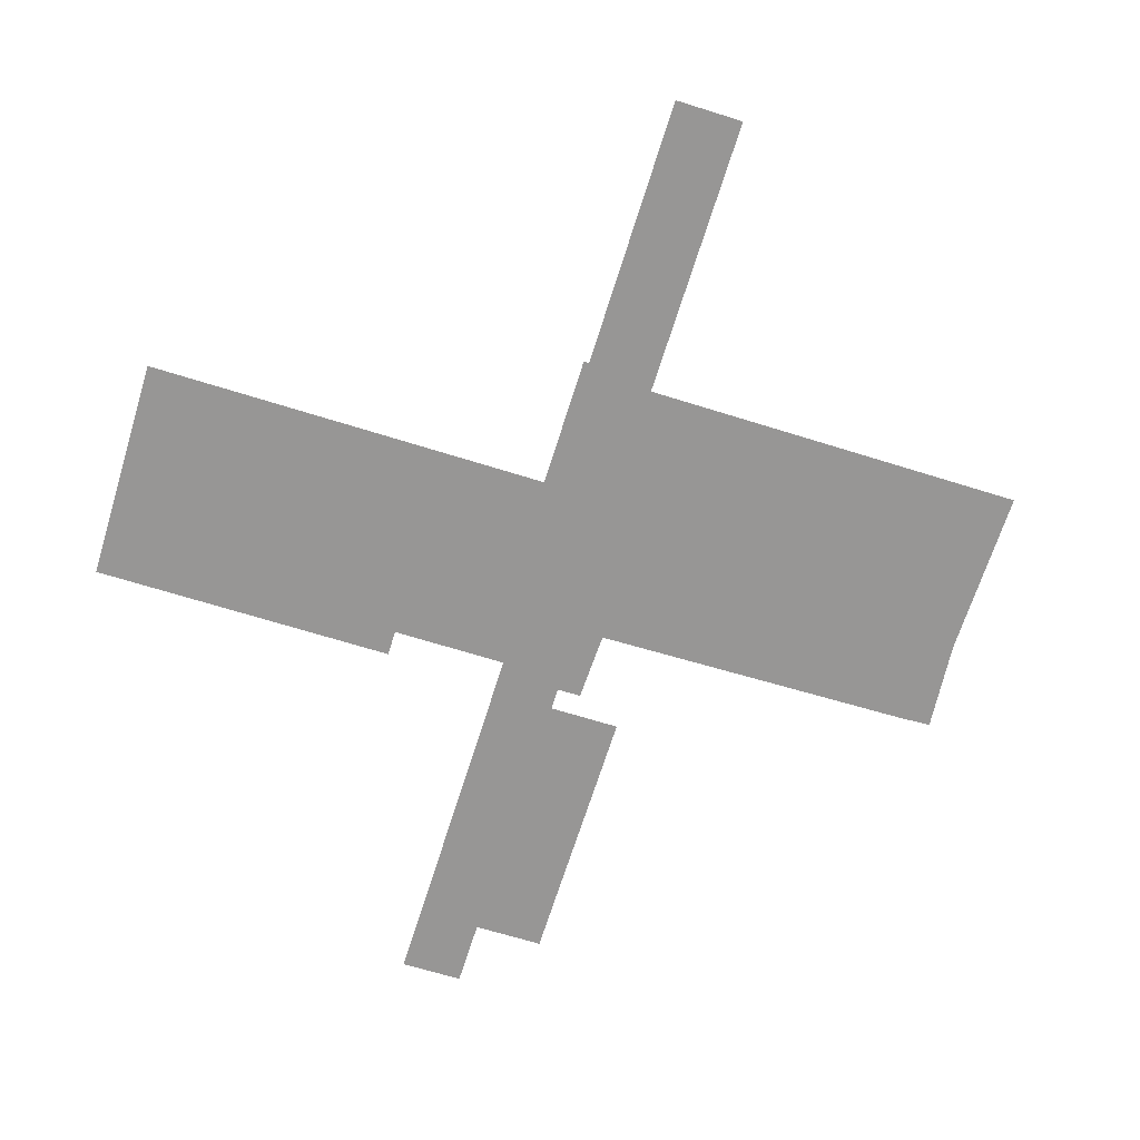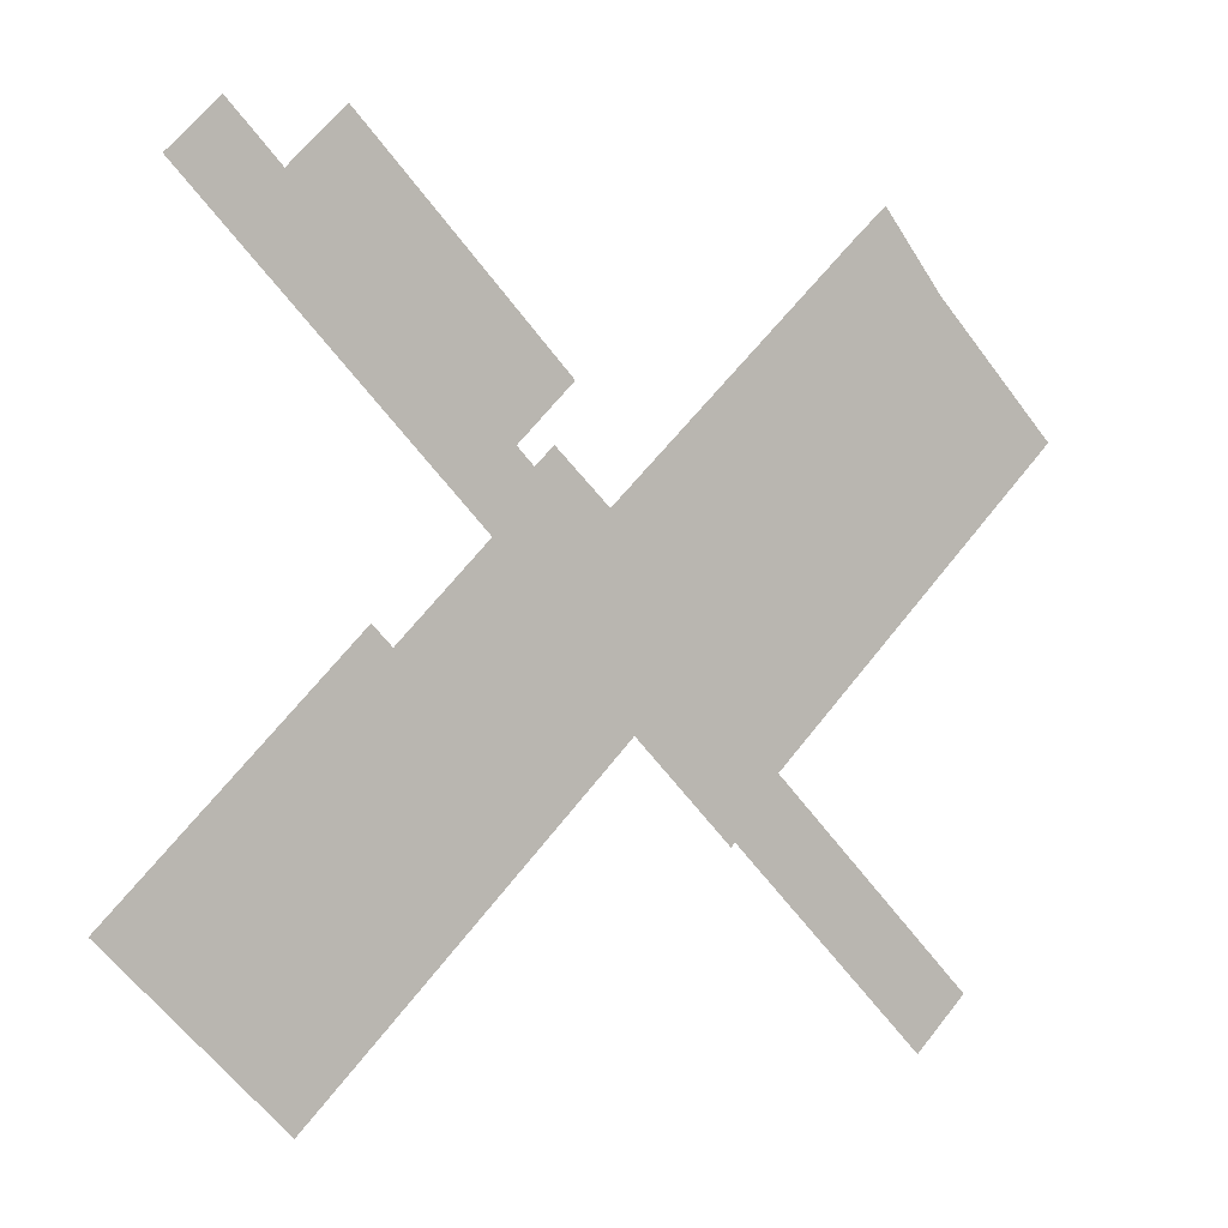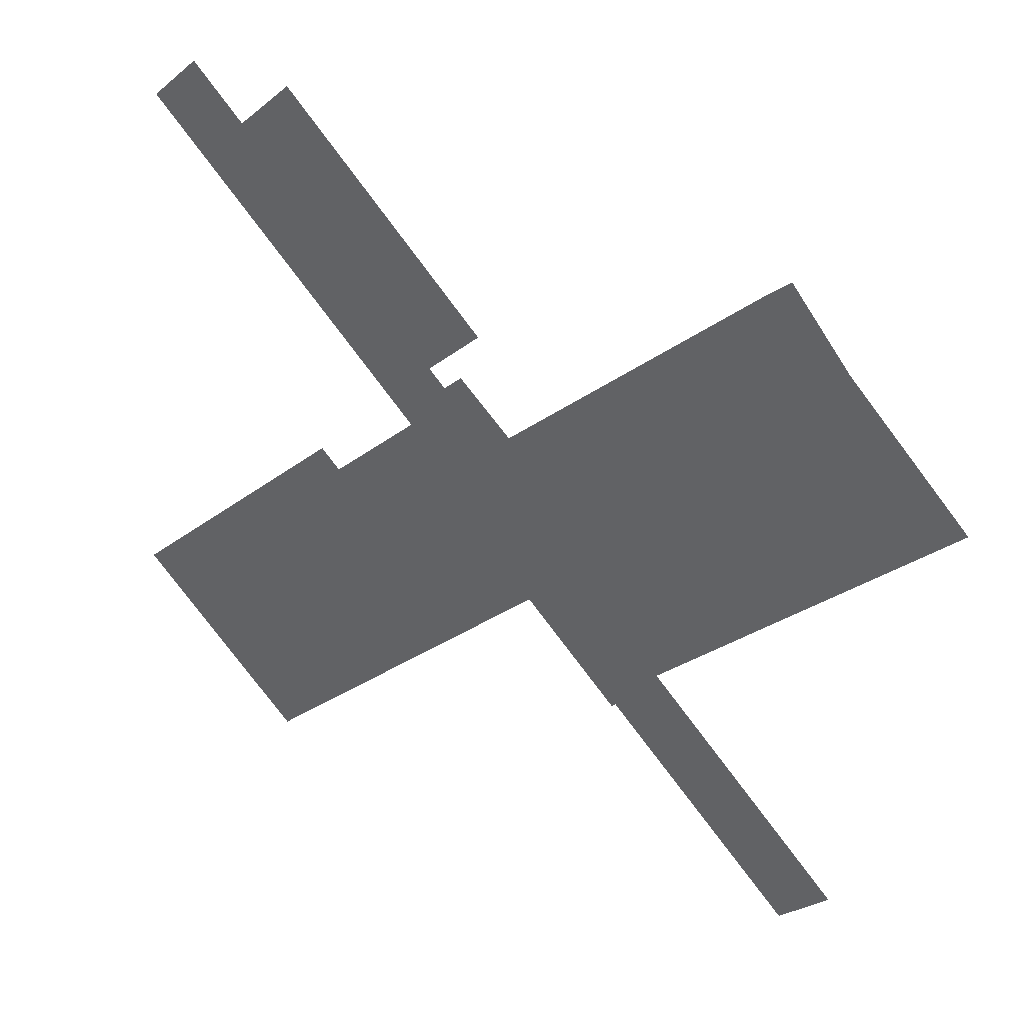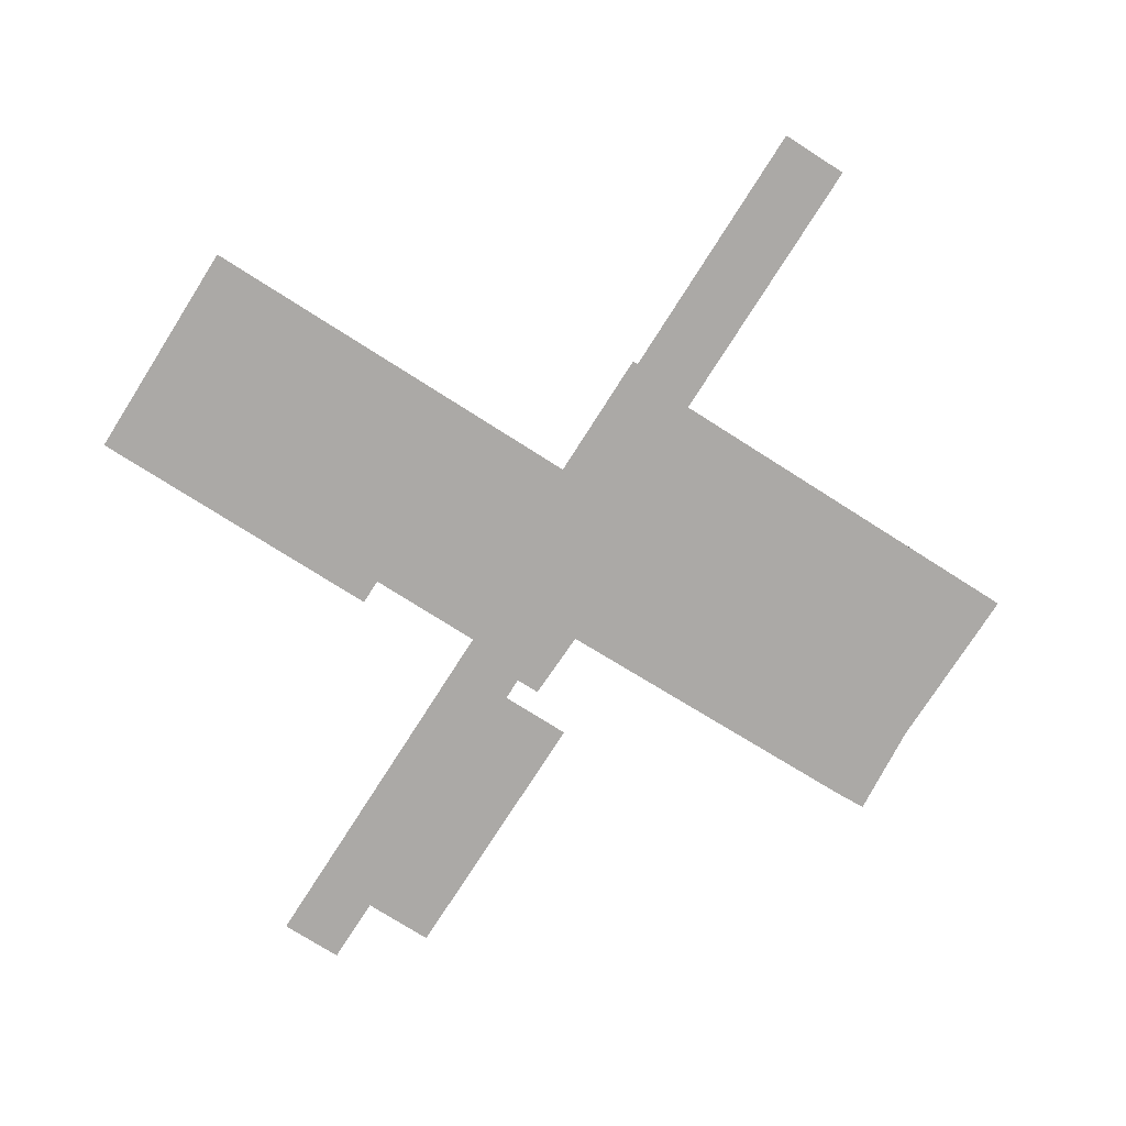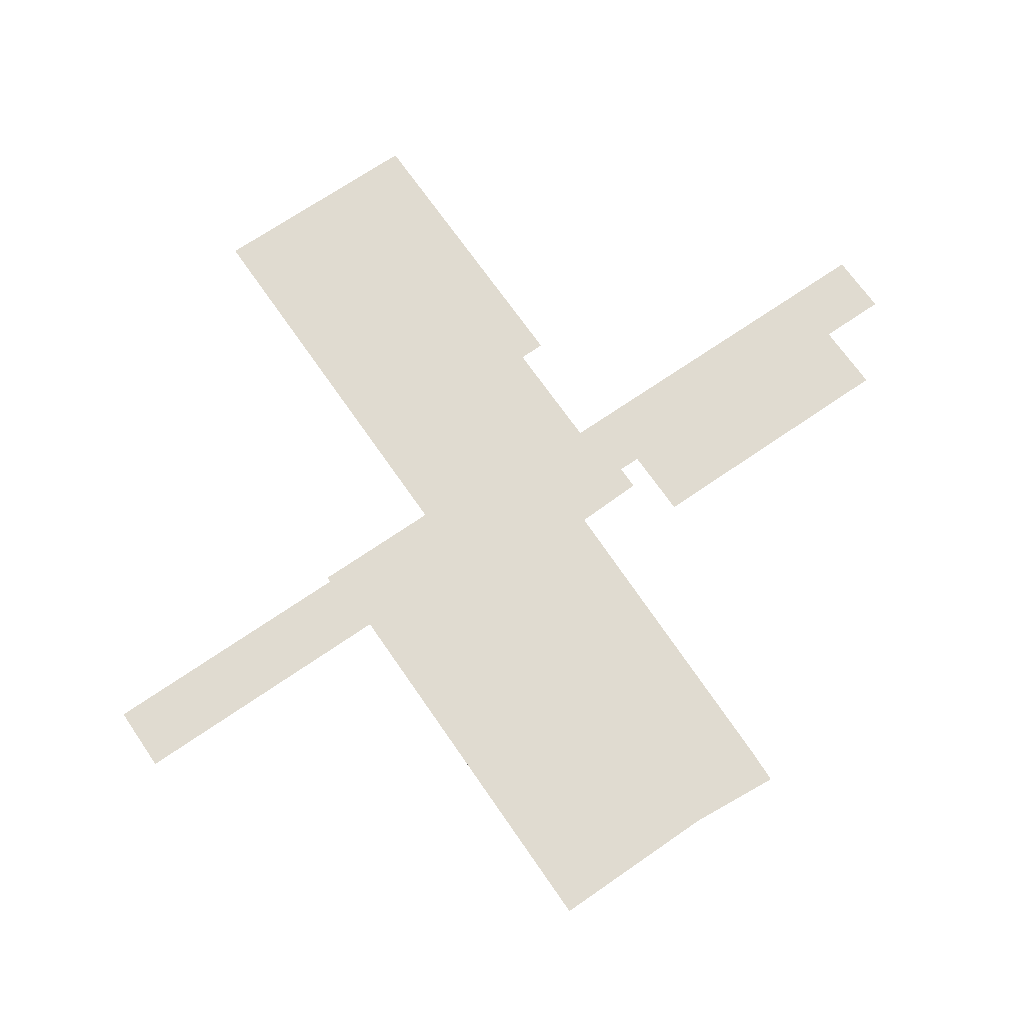
<metadata>
{"format":"obj","ext":"obj","renderer":"f3d","projection":"perspective","resolution":1024,"background":"white","views":[{"elev":-67.8,"azim":-153.7,"up":"+Y"},{"elev":4.1,"azim":148.6,"up":"+Z"},{"elev":36.3,"azim":-150.7,"up":"+Z"},{"elev":-75.6,"azim":-168.8,"up":"+Y"},{"elev":69.8,"azim":-81.0,"up":"+Y"}]}
</metadata>
<code>
v -6.082 -1.588 -13.04
v -7.881 -1.588 -11.33
v -5.076 -1.588 -11.99
v -0.7663 -1.588 -3.868
v 0.7899 -1.588 -5.838
v 0.9361 -1.588 -5.977
v 4.314 -1.588 -2.437
v -1.62 -1.588 -3.053
v -7.441 -1.588 2.5
v -11.08 -1.588 5.967
v -6.753 -1.588 10.5
v 5.135 -1.588 4.194
v -3.725 -1.588 12.38
v 15.25 -1.588 -12.87
v 5.735 -1.588 -3.793
v 12.14 -1.588 0.4748
v 9.017 -1.588 3.458
v -4.631 -1.588 13.17
v 21.1 -1.588 -6.726
v 7.643 -1.588 5.411
v 6.997 -1.588 6.028
v 8.224 -1.588 6.02
v 12.82 -1.588 1.18
v 15.3 -1.588 13.47
v 6.303 -1.588 7.852
v 13.4 -1.588 15.29
v 18.78 -1.588 13.7
v 15.79 -1.588 13.98
v 17.08 -1.588 15.32
v -6.082 -1.588 -13.04
v -7.881 -1.588 -11.33
v -5.076 -1.588 -11.99
v -0.7663 -1.588 -3.868
v 0.7899 -1.588 -5.838
v 0.9361 -1.588 -5.977
v 4.314 -1.588 -2.437
v -1.62 -1.588 -3.053
v -7.441 -1.588 2.5
v -11.08 -1.588 5.967
v -6.753 -1.588 10.5
v 5.135 -1.588 4.194
v -3.725 -1.588 12.38
v 15.25 -1.588 -12.87
v 5.735 -1.588 -3.793
v 12.14 -1.588 0.4748
v 9.017 -1.588 3.458
v -4.631 -1.588 13.17
v 21.1 -1.588 -6.726
v 7.643 -1.588 5.411
v 6.997 -1.588 6.028
v 8.224 -1.588 6.02
v 12.82 -1.588 1.18
v 15.3 -1.588 13.47
v 6.303 -1.588 7.852
v 13.4 -1.588 15.29
v 18.78 -1.588 13.7
v 15.79 -1.588 13.98
v 17.08 -1.588 15.32
v 15.79 -1.588 13.98
v 15.3 -1.588 13.47
v 15.3 -1.588 13.47
v 15.79 -1.588 13.98
v 17.08 -1.588 15.32
v 15.79 -1.588 13.98
v 15.79 -1.588 13.98
v 17.08 -1.588 15.32
v 18.78 -1.588 13.7
v 17.08 -1.588 15.32
v 17.08 -1.588 15.32
v 18.78 -1.588 13.7
v 9.017 -1.588 3.458
v 18.78 -1.588 13.7
v 18.78 -1.588 13.7
v 9.017 -1.588 3.458
v 12.14 -1.588 0.4748
v 9.017 -1.588 3.458
v 9.017 -1.588 3.458
v 12.14 -1.588 0.4748
v 12.82 -1.588 1.18
v 12.14 -1.588 0.4748
v 12.14 -1.588 0.4748
v 12.82 -1.588 1.18
v 21.1 -1.588 -6.726
v 12.82 -1.588 1.18
v 12.82 -1.588 1.18
v 21.1 -1.588 -6.726
v 15.25 -1.588 -12.87
v 21.1 -1.588 -6.726
v 21.1 -1.588 -6.726
v 15.25 -1.588 -12.87
v 5.735 -1.588 -3.793
v 15.25 -1.588 -12.87
v 15.25 -1.588 -12.87
v 5.735 -1.588 -3.793
v 4.314 -1.588 -2.437
v 5.735 -1.588 -3.793
v 5.735 -1.588 -3.793
v 4.314 -1.588 -2.437
v 0.9361 -1.588 -5.977
v 4.314 -1.588 -2.437
v 4.314 -1.588 -2.437
v 0.9361 -1.588 -5.977
v 0.7899 -1.588 -5.838
v 0.9361 -1.588 -5.977
v 0.9361 -1.588 -5.977
v 0.7899 -1.588 -5.838
v -5.076 -1.588 -11.99
v 0.7899 -1.588 -5.838
v 0.7899 -1.588 -5.838
v -5.076 -1.588 -11.99
v -6.082 -1.588 -13.04
v -5.076 -1.588 -11.99
v -5.076 -1.588 -11.99
v -6.082 -1.588 -13.04
v -7.881 -1.588 -11.33
v -6.082 -1.588 -13.04
v -6.082 -1.588 -13.04
v -7.881 -1.588 -11.33
v -0.7663 -1.588 -3.868
v -7.881 -1.588 -11.33
v -7.881 -1.588 -11.33
v -0.7663 -1.588 -3.868
v -1.62 -1.588 -3.053
v -0.7663 -1.588 -3.868
v -0.7663 -1.588 -3.868
v -1.62 -1.588 -3.053
v -7.441 -1.588 2.5
v -1.62 -1.588 -3.053
v -1.62 -1.588 -3.053
v -7.441 -1.588 2.5
v -11.08 -1.588 5.967
v -7.441 -1.588 2.5
v -7.441 -1.588 2.5
v -11.08 -1.588 5.967
v -6.753 -1.588 10.5
v -11.08 -1.588 5.967
v -11.08 -1.588 5.967
v -6.753 -1.588 10.5
v -4.631 -1.588 13.17
v -6.753 -1.588 10.5
v -6.753 -1.588 10.5
v -4.631 -1.588 13.17
v -3.725 -1.588 12.38
v -4.631 -1.588 13.17
v -4.631 -1.588 13.17
v -3.725 -1.588 12.38
v 5.135 -1.588 4.194
v -3.725 -1.588 12.38
v -3.725 -1.588 12.38
v 5.135 -1.588 4.194
v 6.997 -1.588 6.028
v 5.135 -1.588 4.194
v 5.135 -1.588 4.194
v 6.997 -1.588 6.028
v 7.643 -1.588 5.411
v 6.997 -1.588 6.028
v 6.997 -1.588 6.028
v 7.643 -1.588 5.411
v 8.224 -1.588 6.02
v 7.643 -1.588 5.411
v 7.643 -1.588 5.411
v 8.224 -1.588 6.02
v 6.303 -1.588 7.852
v 8.224 -1.588 6.02
v 8.224 -1.588 6.02
v 6.303 -1.588 7.852
v 13.4 -1.588 15.29
v 6.303 -1.588 7.852
v 6.303 -1.588 7.852
v 13.4 -1.588 15.29
v 15.3 -1.588 13.47
v 13.4 -1.588 15.29
v 13.4 -1.588 15.29
v 15.3 -1.588 13.47
f 1 2 3
f 2 4 3
f 3 4 5
f 6 5 7
f 5 4 7
f 4 8 7
f 9 10 11
f 8 9 12
f 8 12 7
f 9 11 13
f 9 13 12
f 14 15 16
f 15 7 17
f 11 18 13
f 7 12 17
f 15 17 16
f 14 16 19
f 12 20 17
f 12 21 20
f 17 20 22
f 16 23 19
f 17 22 24
f 22 25 24
f 25 26 24
f 17 24 27
f 24 28 27
f 28 29 27
f 56 58 57
f 56 57 53
f 56 53 46
f 53 55 54
f 53 54 51
f 53 51 46
f 48 52 45
f 51 49 46
f 49 50 41
f 46 49 41
f 48 45 43
f 45 46 44
f 46 41 36
f 42 47 40
f 46 36 44
f 45 44 43
f 41 42 38
f 42 40 38
f 36 41 37
f 41 38 37
f 40 39 38
f 36 37 33
f 36 33 34
f 36 34 35
f 34 33 32
f 32 33 31
f 32 31 30
f 59 60 61
f 61 62 59
f 63 64 65
f 65 66 63
f 67 68 69
f 69 70 67
f 71 72 73
f 73 74 71
f 75 76 77
f 77 78 75
f 79 80 81
f 81 82 79
f 83 84 85
f 85 86 83
f 87 88 89
f 89 90 87
f 91 92 93
f 93 94 91
f 95 96 97
f 97 98 95
f 99 100 101
f 101 102 99
f 103 104 105
f 105 106 103
f 107 108 109
f 109 110 107
f 111 112 113
f 113 114 111
f 115 116 117
f 117 118 115
f 119 120 121
f 121 122 119
f 123 124 125
f 125 126 123
f 127 128 129
f 129 130 127
f 131 132 133
f 133 134 131
f 135 136 137
f 137 138 135
f 139 140 141
f 141 142 139
f 143 144 145
f 145 146 143
f 147 148 149
f 149 150 147
f 151 152 153
f 153 154 151
f 155 156 157
f 157 158 155
f 159 160 161
f 161 162 159
f 163 164 165
f 165 166 163
f 167 168 169
f 169 170 167
f 171 172 173
f 173 174 171

</code>
